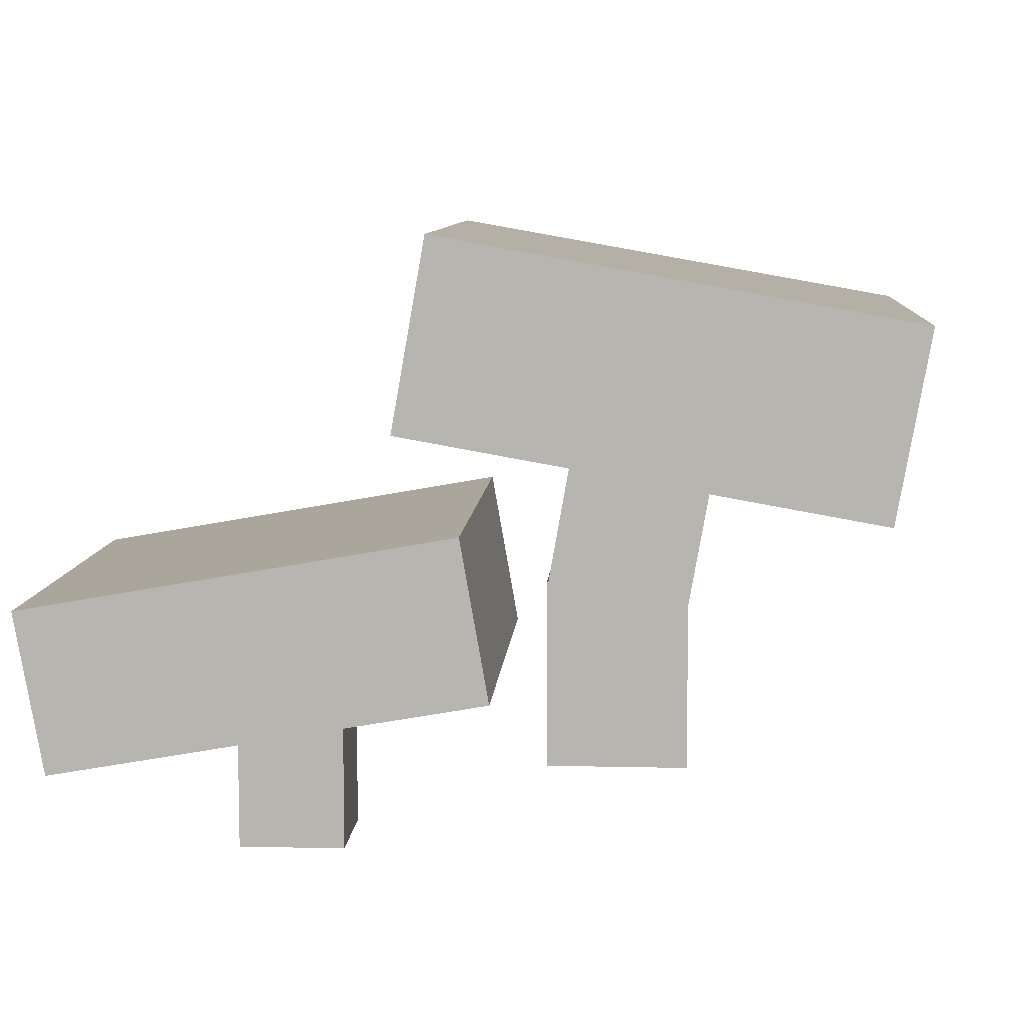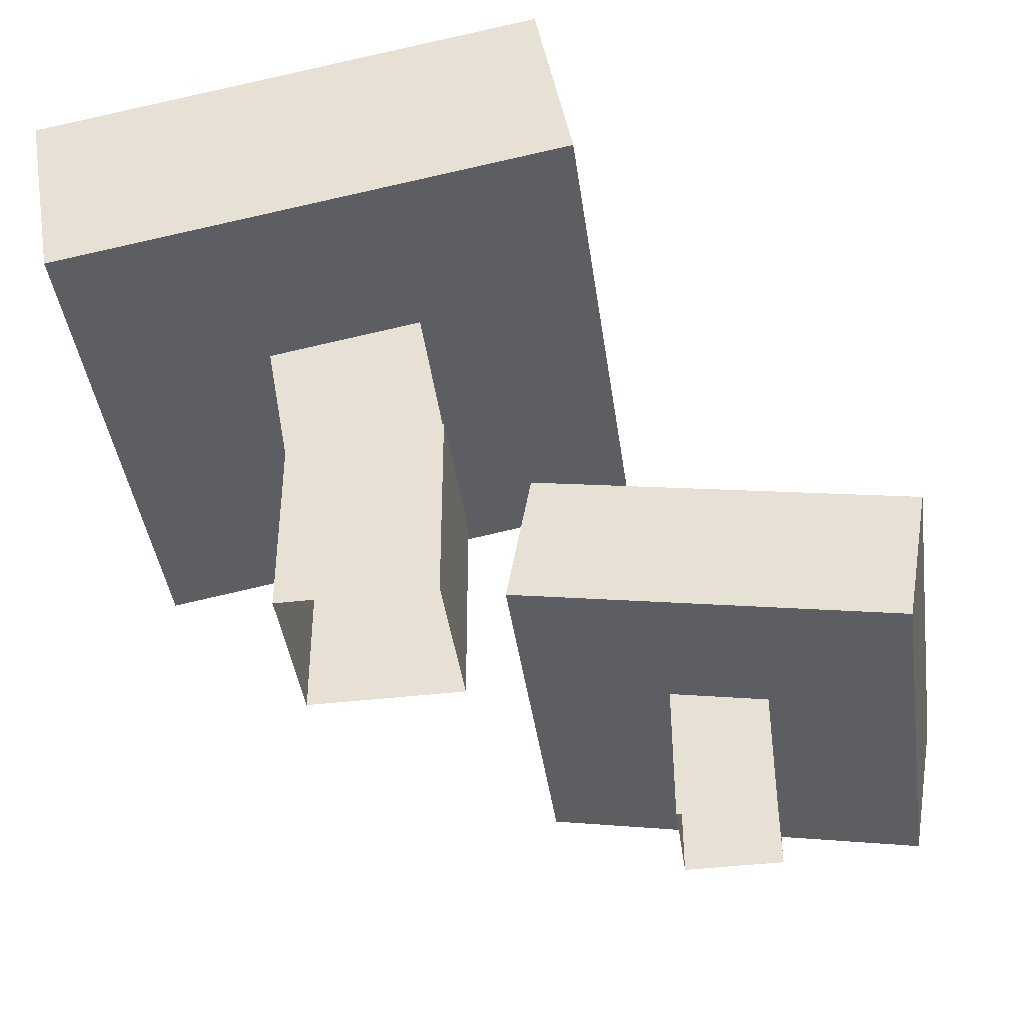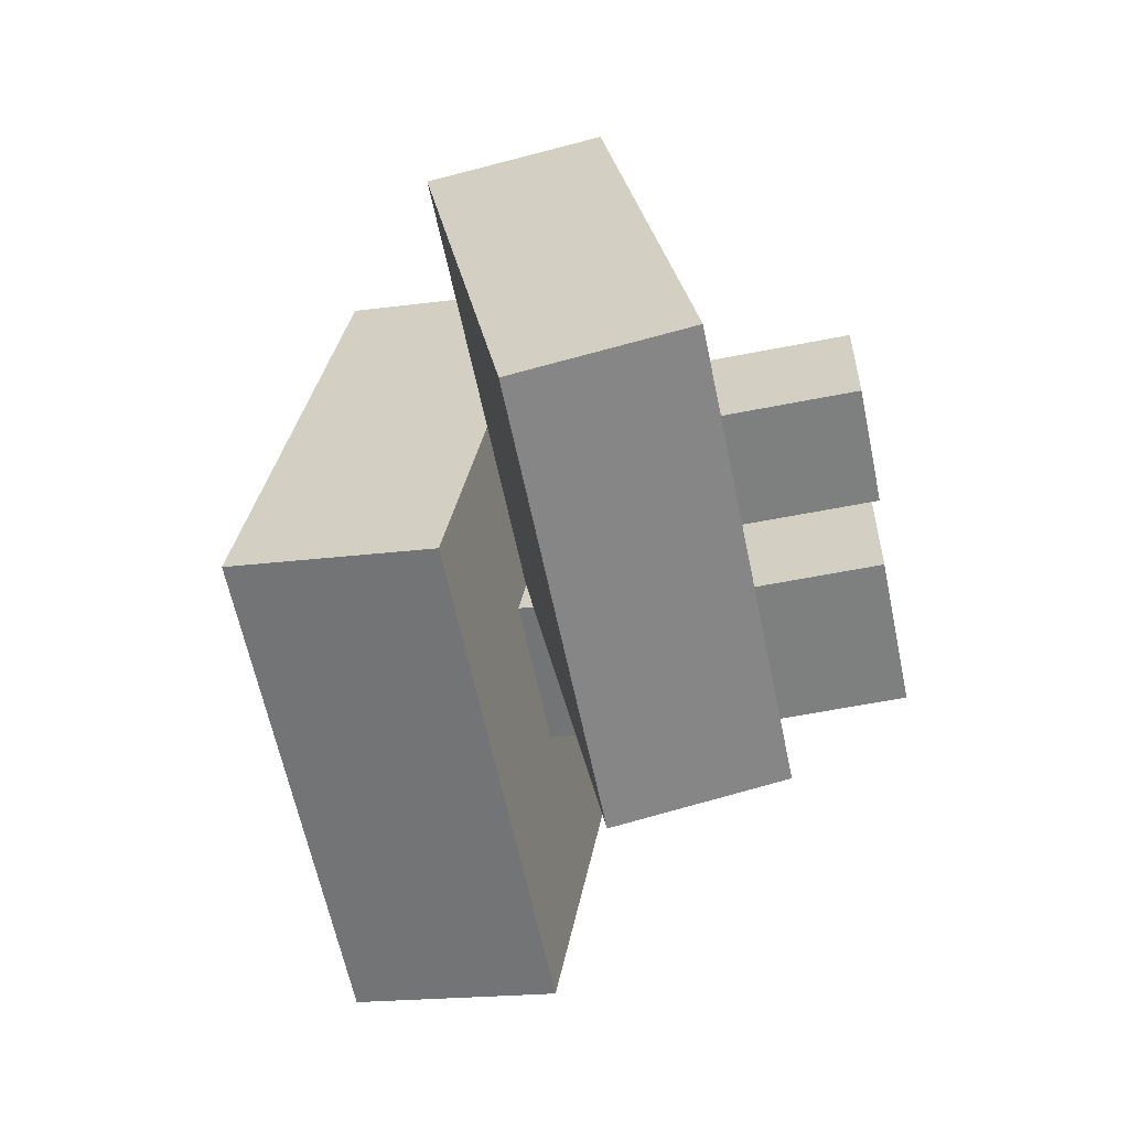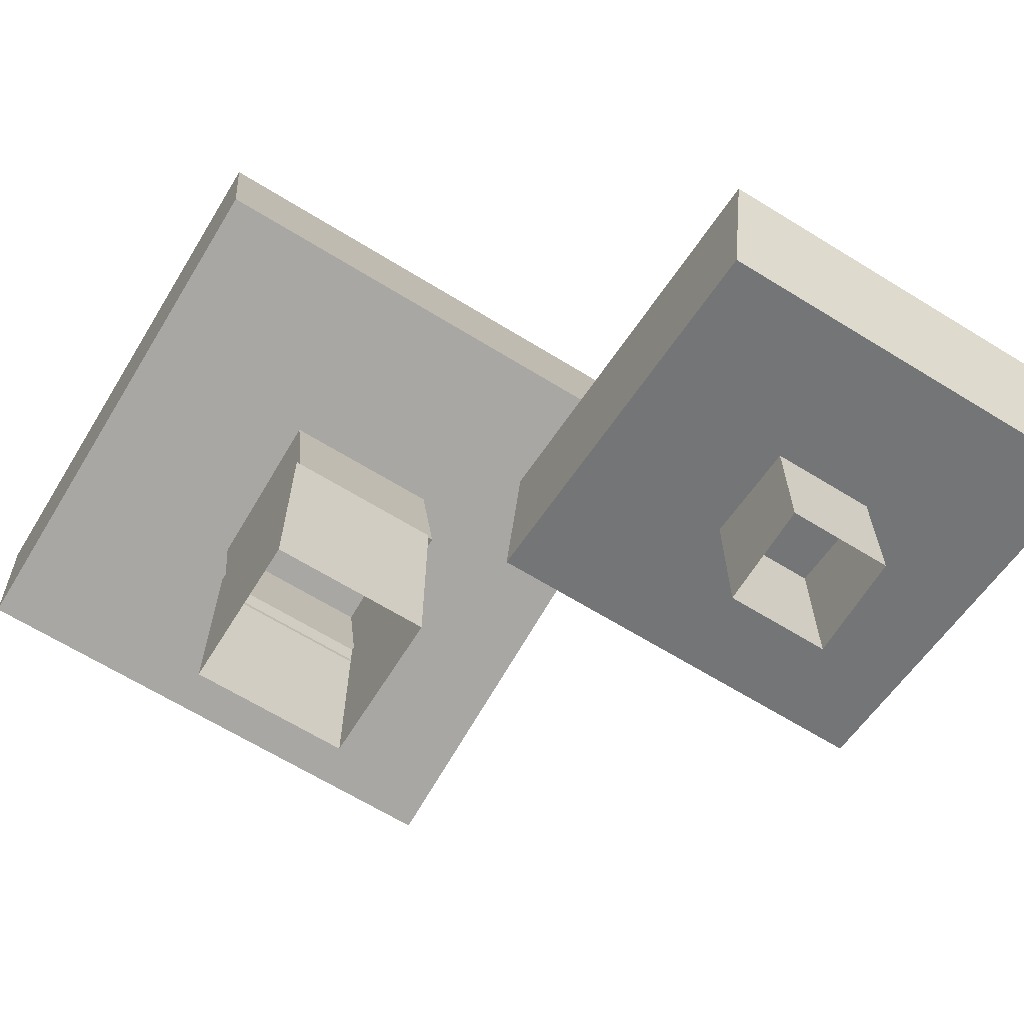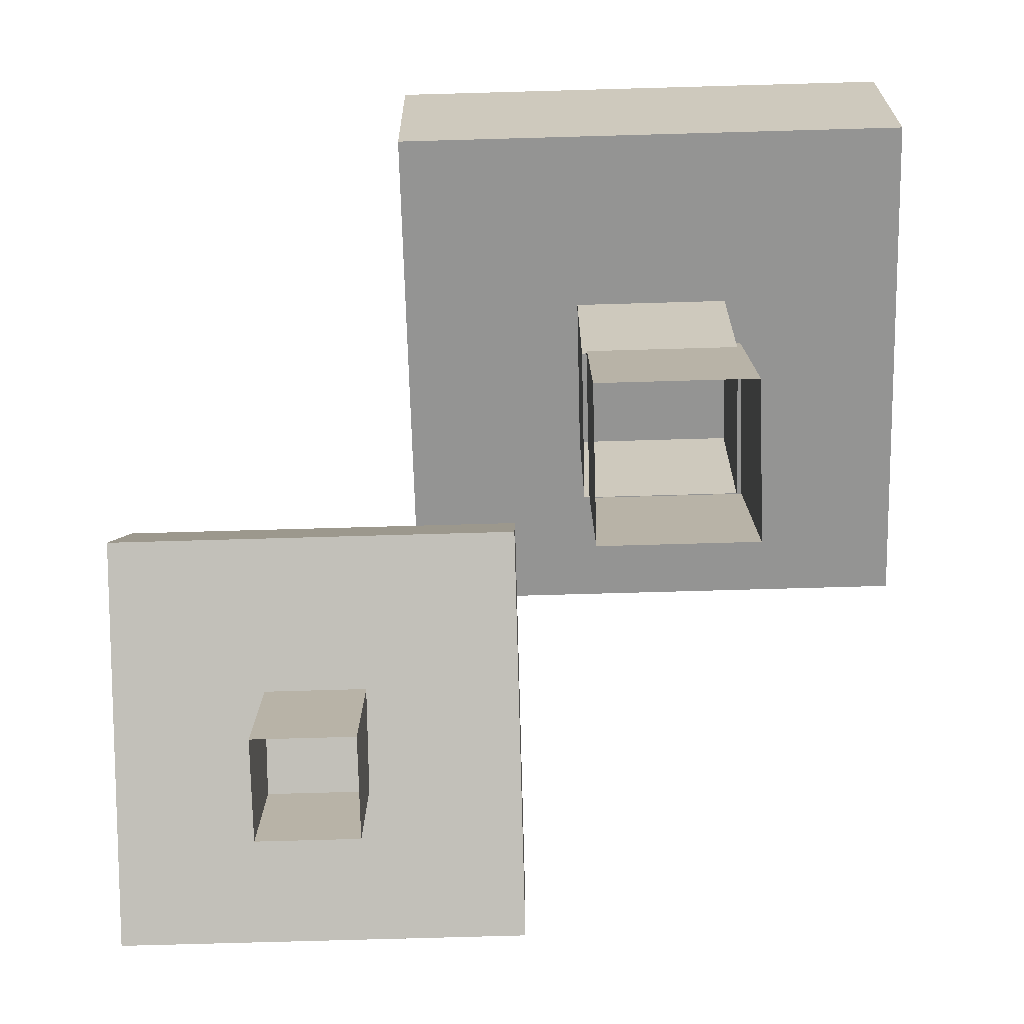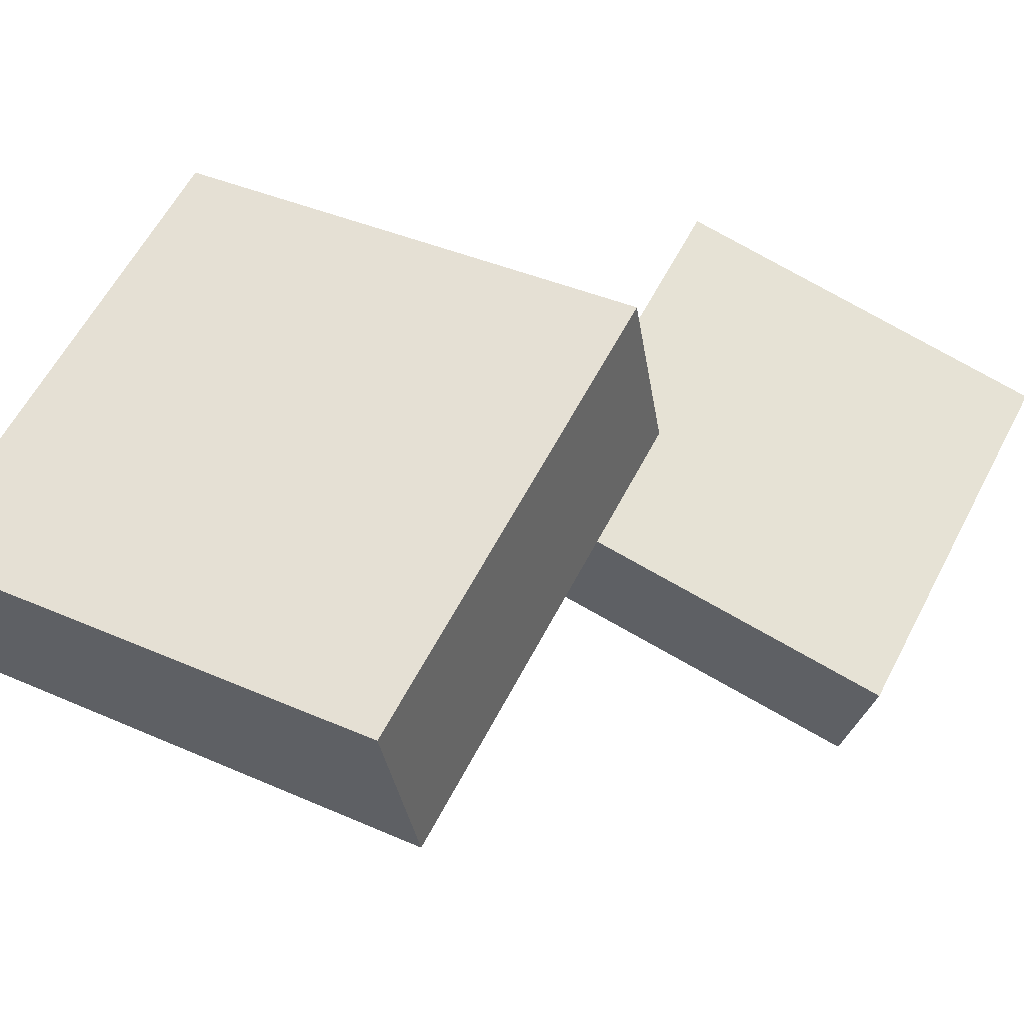
<metadata>
{"format":"obj","ext":"obj","renderer":"f3d","projection":"perspective","resolution":1024,"background":"white","views":[{"elev":8.4,"azim":-86.3,"up":"+Y"},{"elev":-41.7,"azim":98.0,"up":"+Y"},{"elev":-59.6,"azim":-78.5,"up":"+Z"},{"elev":-65.7,"azim":148.2,"up":"+Y"},{"elev":-77.0,"azim":1.6,"up":"+Y"},{"elev":59.9,"azim":117.4,"up":"+Y"}]}
</metadata>
<code>
o cube.004
v -0.1875 0.1875 -0.1875
v -0.1875 0 -0.1875
v -0.1875 0.1875 -0.3125
v -0.1875 0 -0.3125
v -0.3125 0.1875 -0.3125
v -0.3125 0 -0.3125
v -0.3125 0.1875 -0.1875
v -0.3125 0 -0.1875
v 0 0.4033 -0.03419
v 0 0.2186 -0.001627
v 0 0.3164 -0.5266
v 0 0.1318 -0.494
v -0.5 0.3164 -0.5266
v -0.5 0.1318 -0.494
v -0.5 0.4033 -0.03419
v -0.5 0.2186 -0.001627
v 0.2812 0.25 0.2188
v 0.2812 -0 0.2188
v 0.2812 0.25 0.03125
v 0.2812 -0 0.03125
v 0.09375 0.25 0.03125
v 0.09375 -0 0.03125
v 0.09375 0.25 0.2188
v 0.09375 -0 0.2188
v 0.275 0.3996 0.2499
v 0.275 0.215 0.2173
v 0.275 0.4322 0.06523
v 0.275 0.2475 0.03267
v 0.0875 0.4322 0.06523
v 0.0875 0.2475 0.03267
v 0.0875 0.3996 0.2499
v 0.0875 0.215 0.2173
v 0.4938 0.6078 0.5087
v 0.4938 0.3616 0.4653
v 0.4938 0.7164 -0.1068
v 0.4938 0.4702 -0.1502
v -0.1313 0.7164 -0.1068
v -0.1313 0.4702 -0.1502
v -0.1313 0.6078 0.5087
v -0.1313 0.3616 0.4653
f 6 8 7 5
f 8 2 1 7
f 4 6 5 3
f 10 12 11 9
f 14 16 15 13
f 15 9 11 13
f 14 12 10 16
f 16 10 9 15
f 12 14 13 11
f 18 20 19 17
f 22 24 23 21
f 24 18 17 23
f 20 22 21 19
f 40 34 33 39
f 30 32 31 29
f 28 30 29 27
f 34 36 35 33
f 38 40 39 37
f 39 33 35 37
f 36 38 37 35
f 32 26 25 31
f 38 36 34 40
f 26 28 27 25
f 2 4 3 1

</code>
